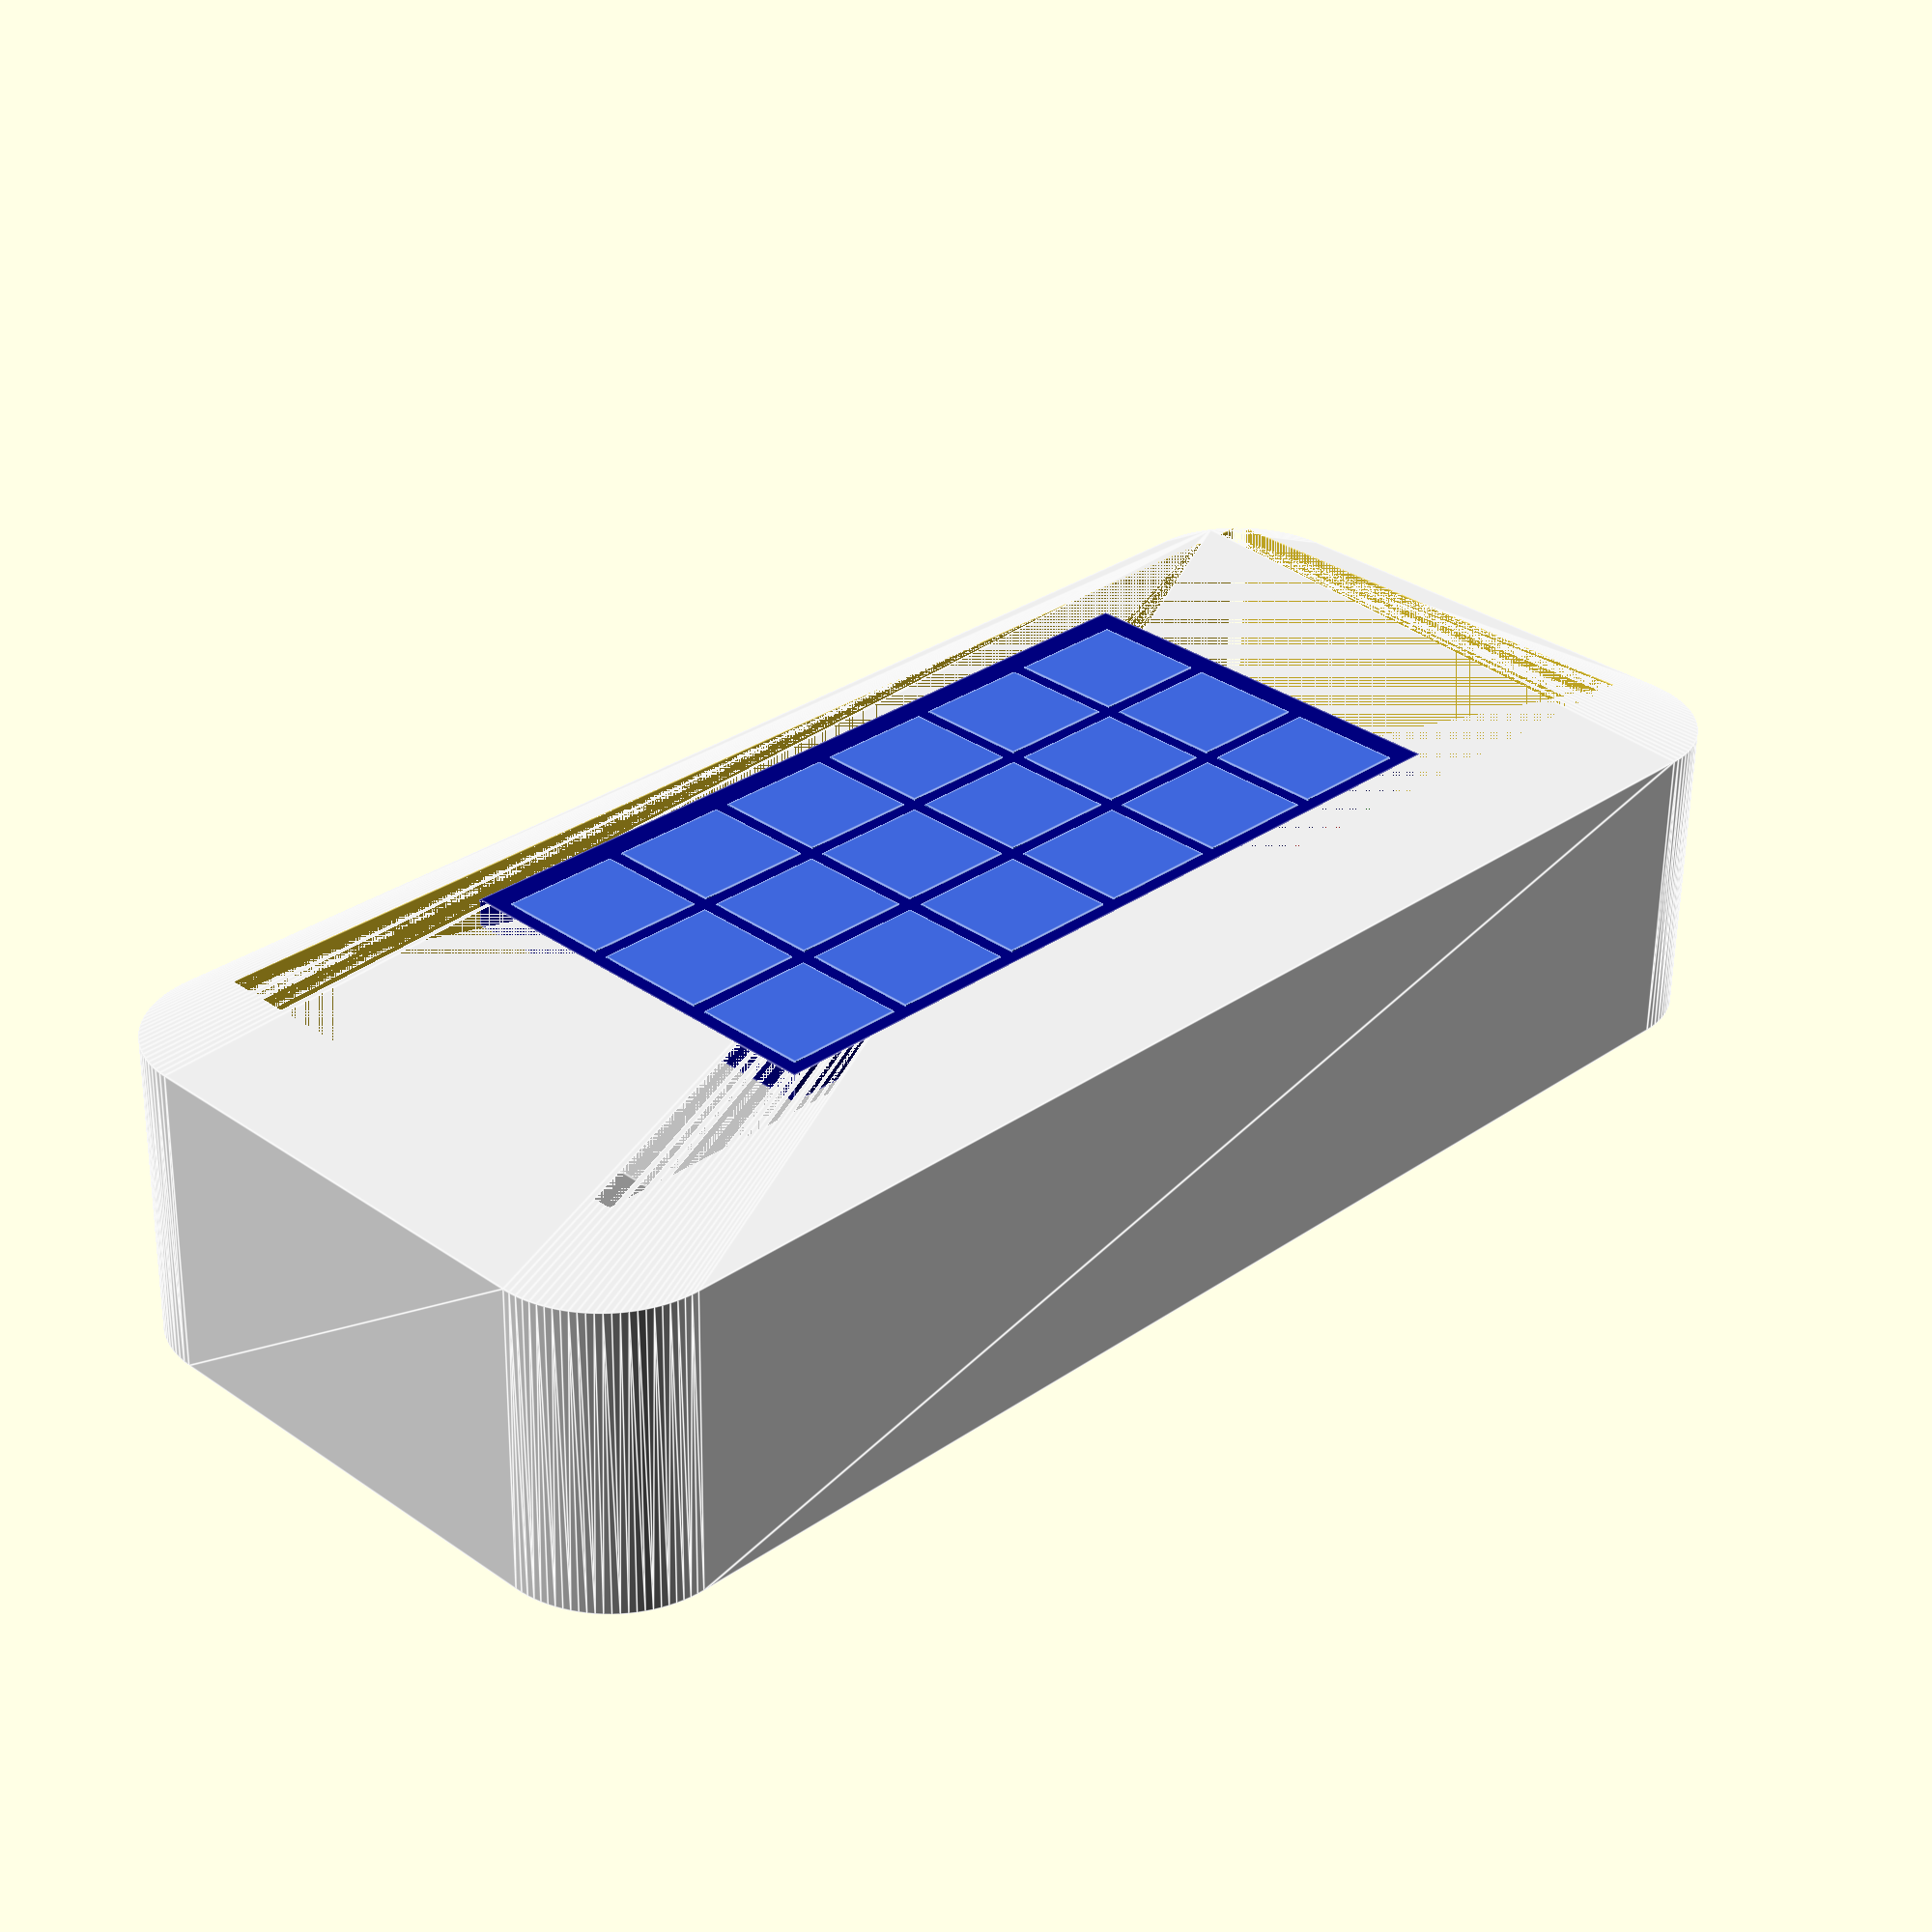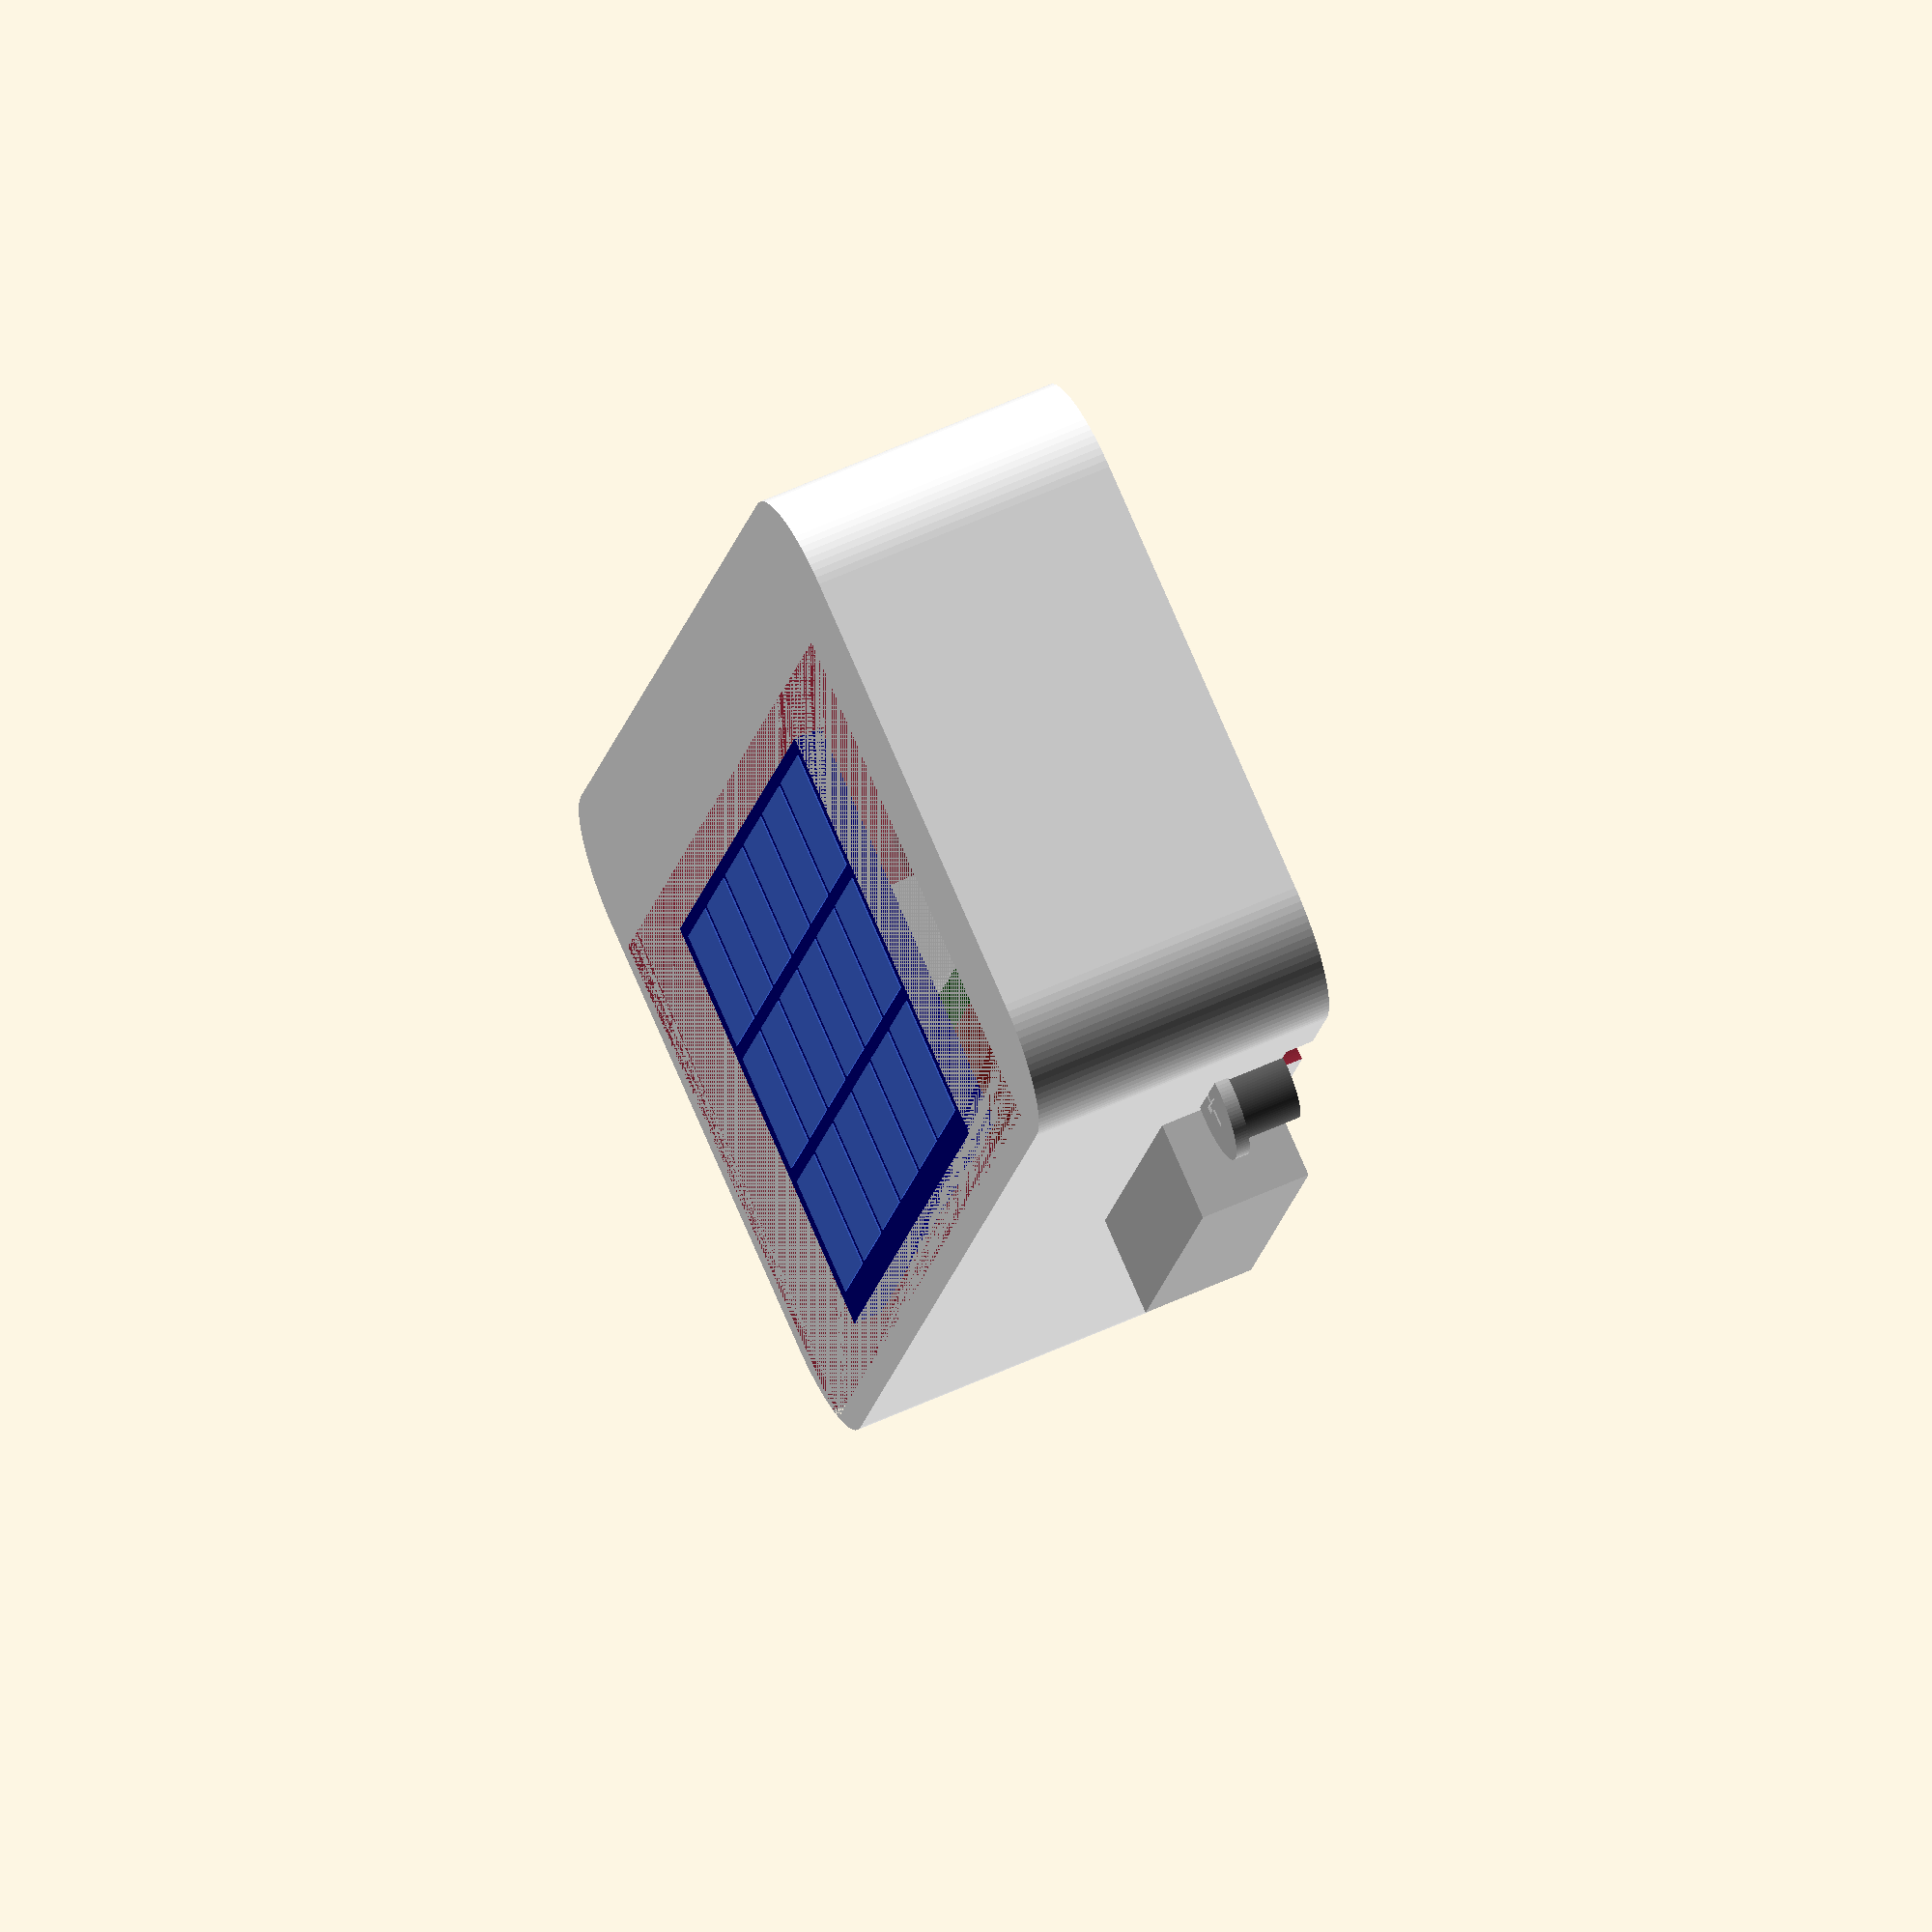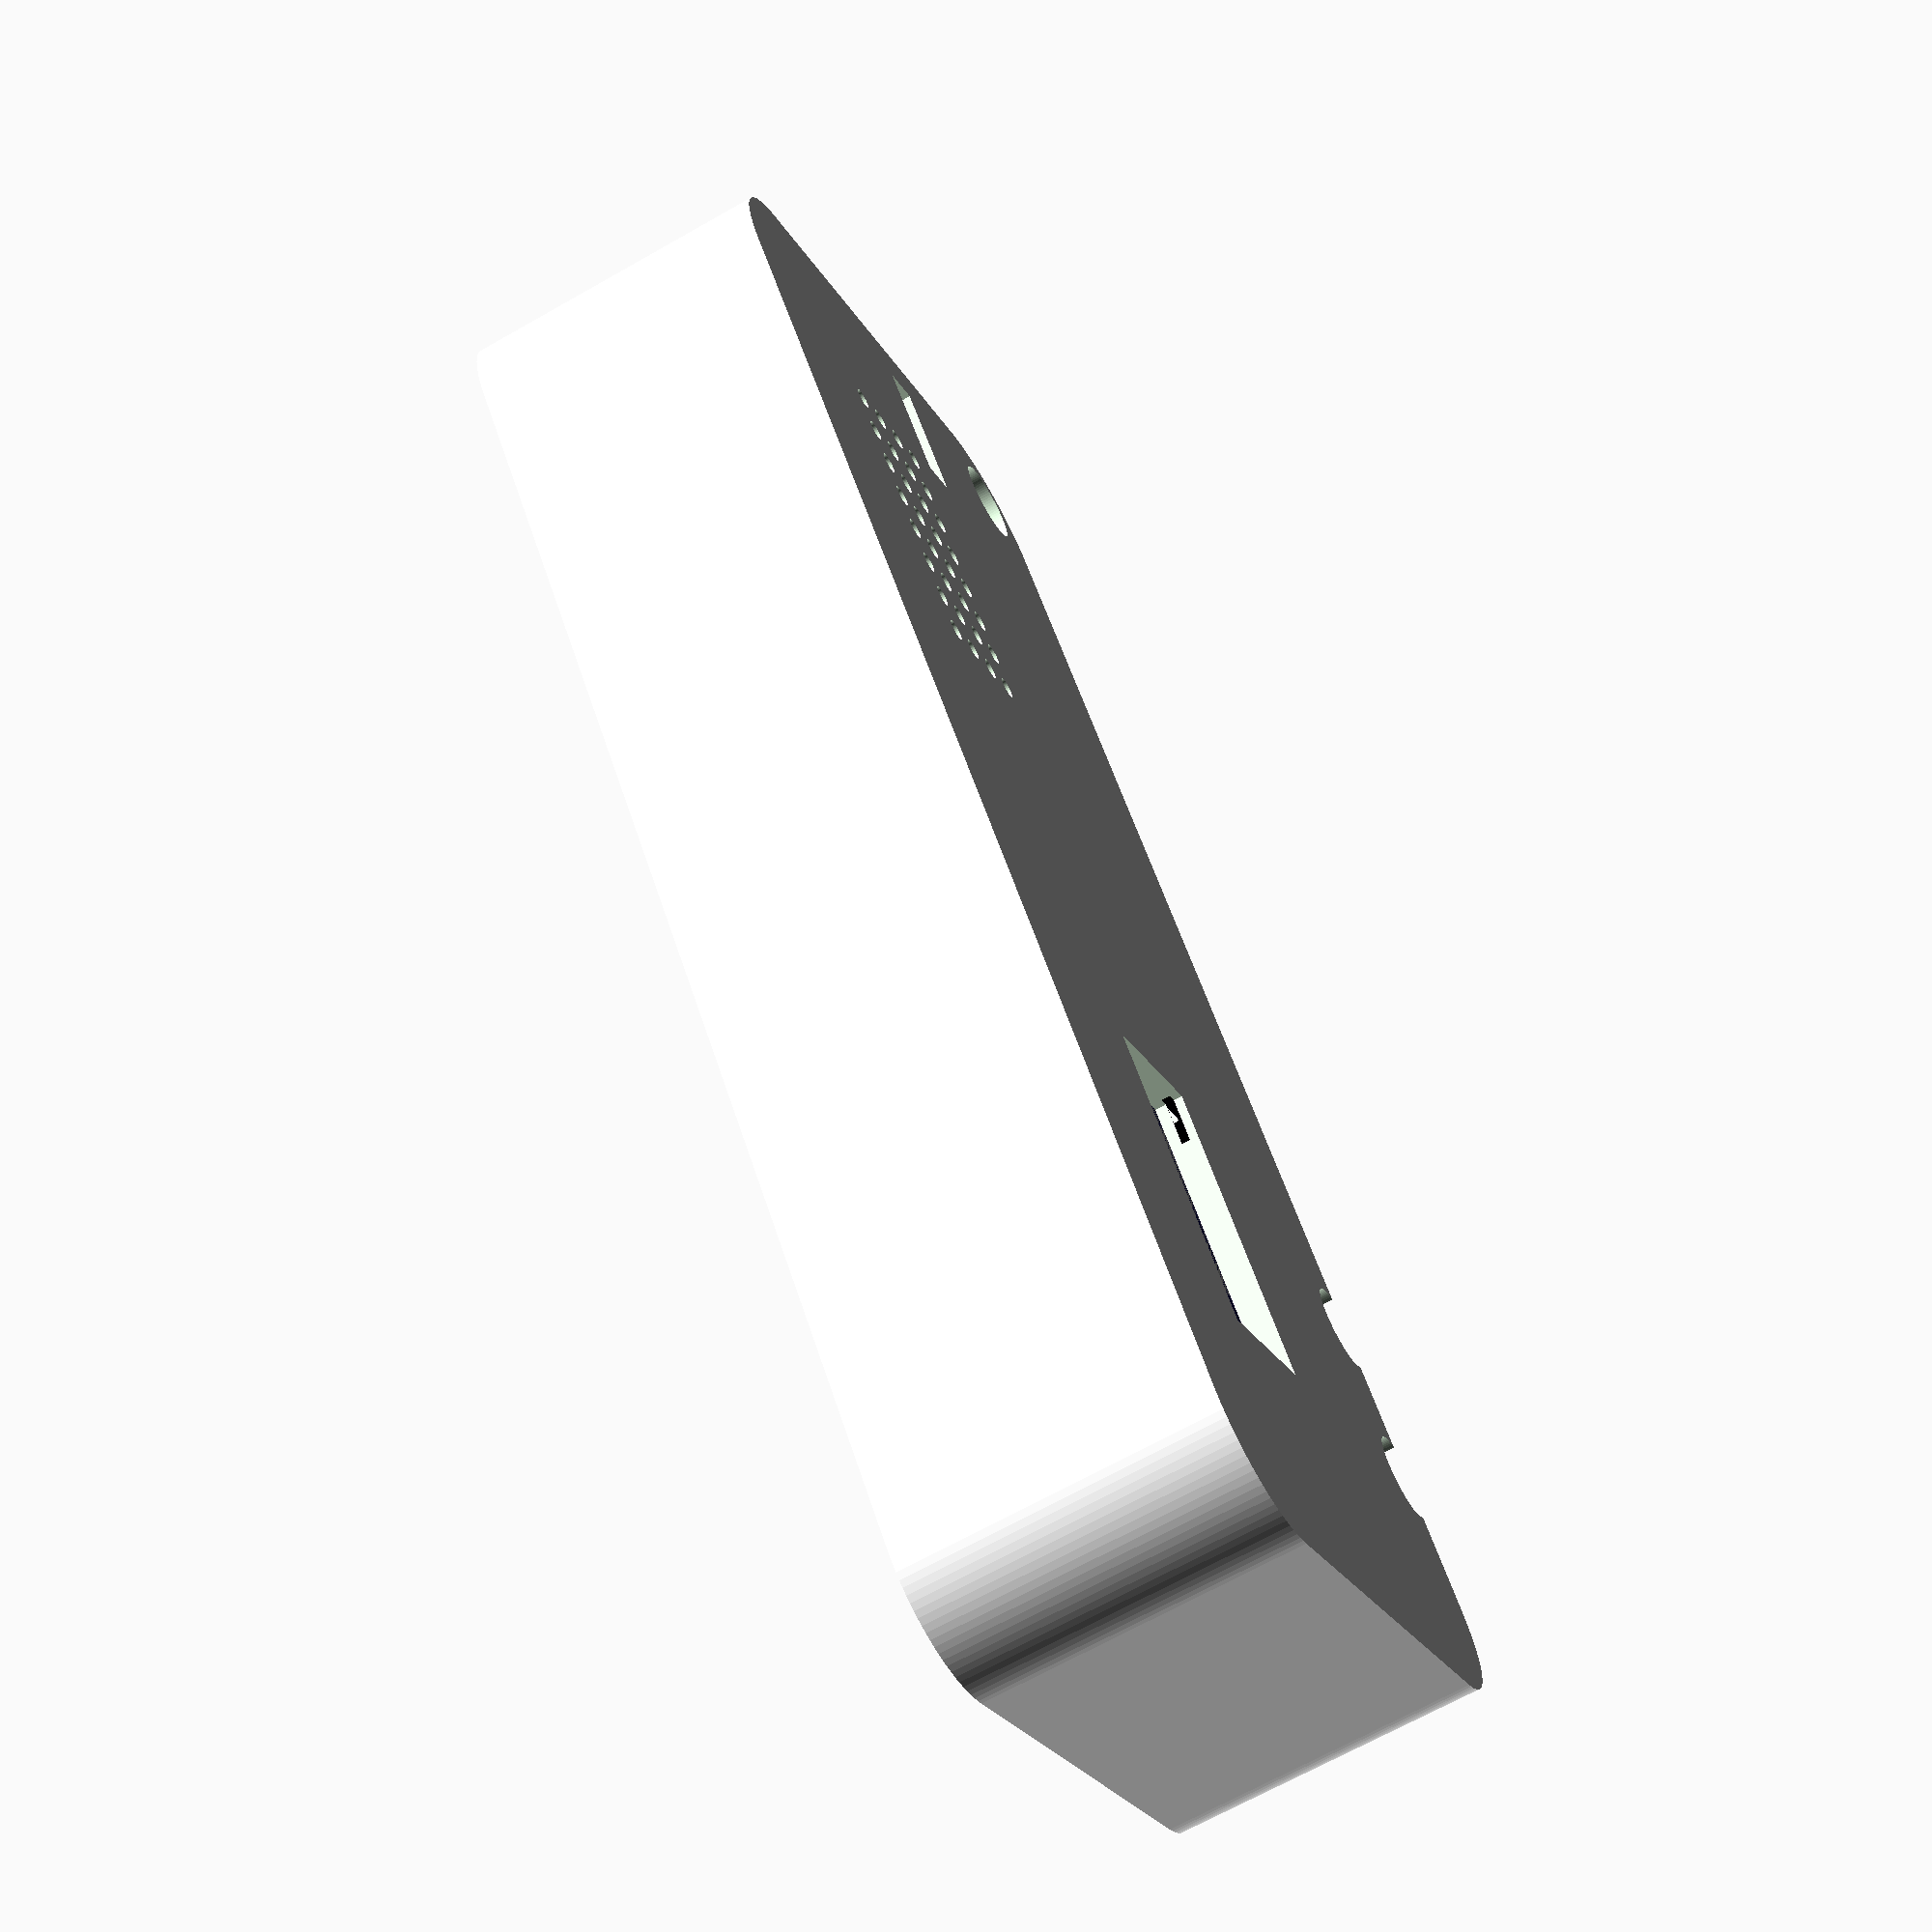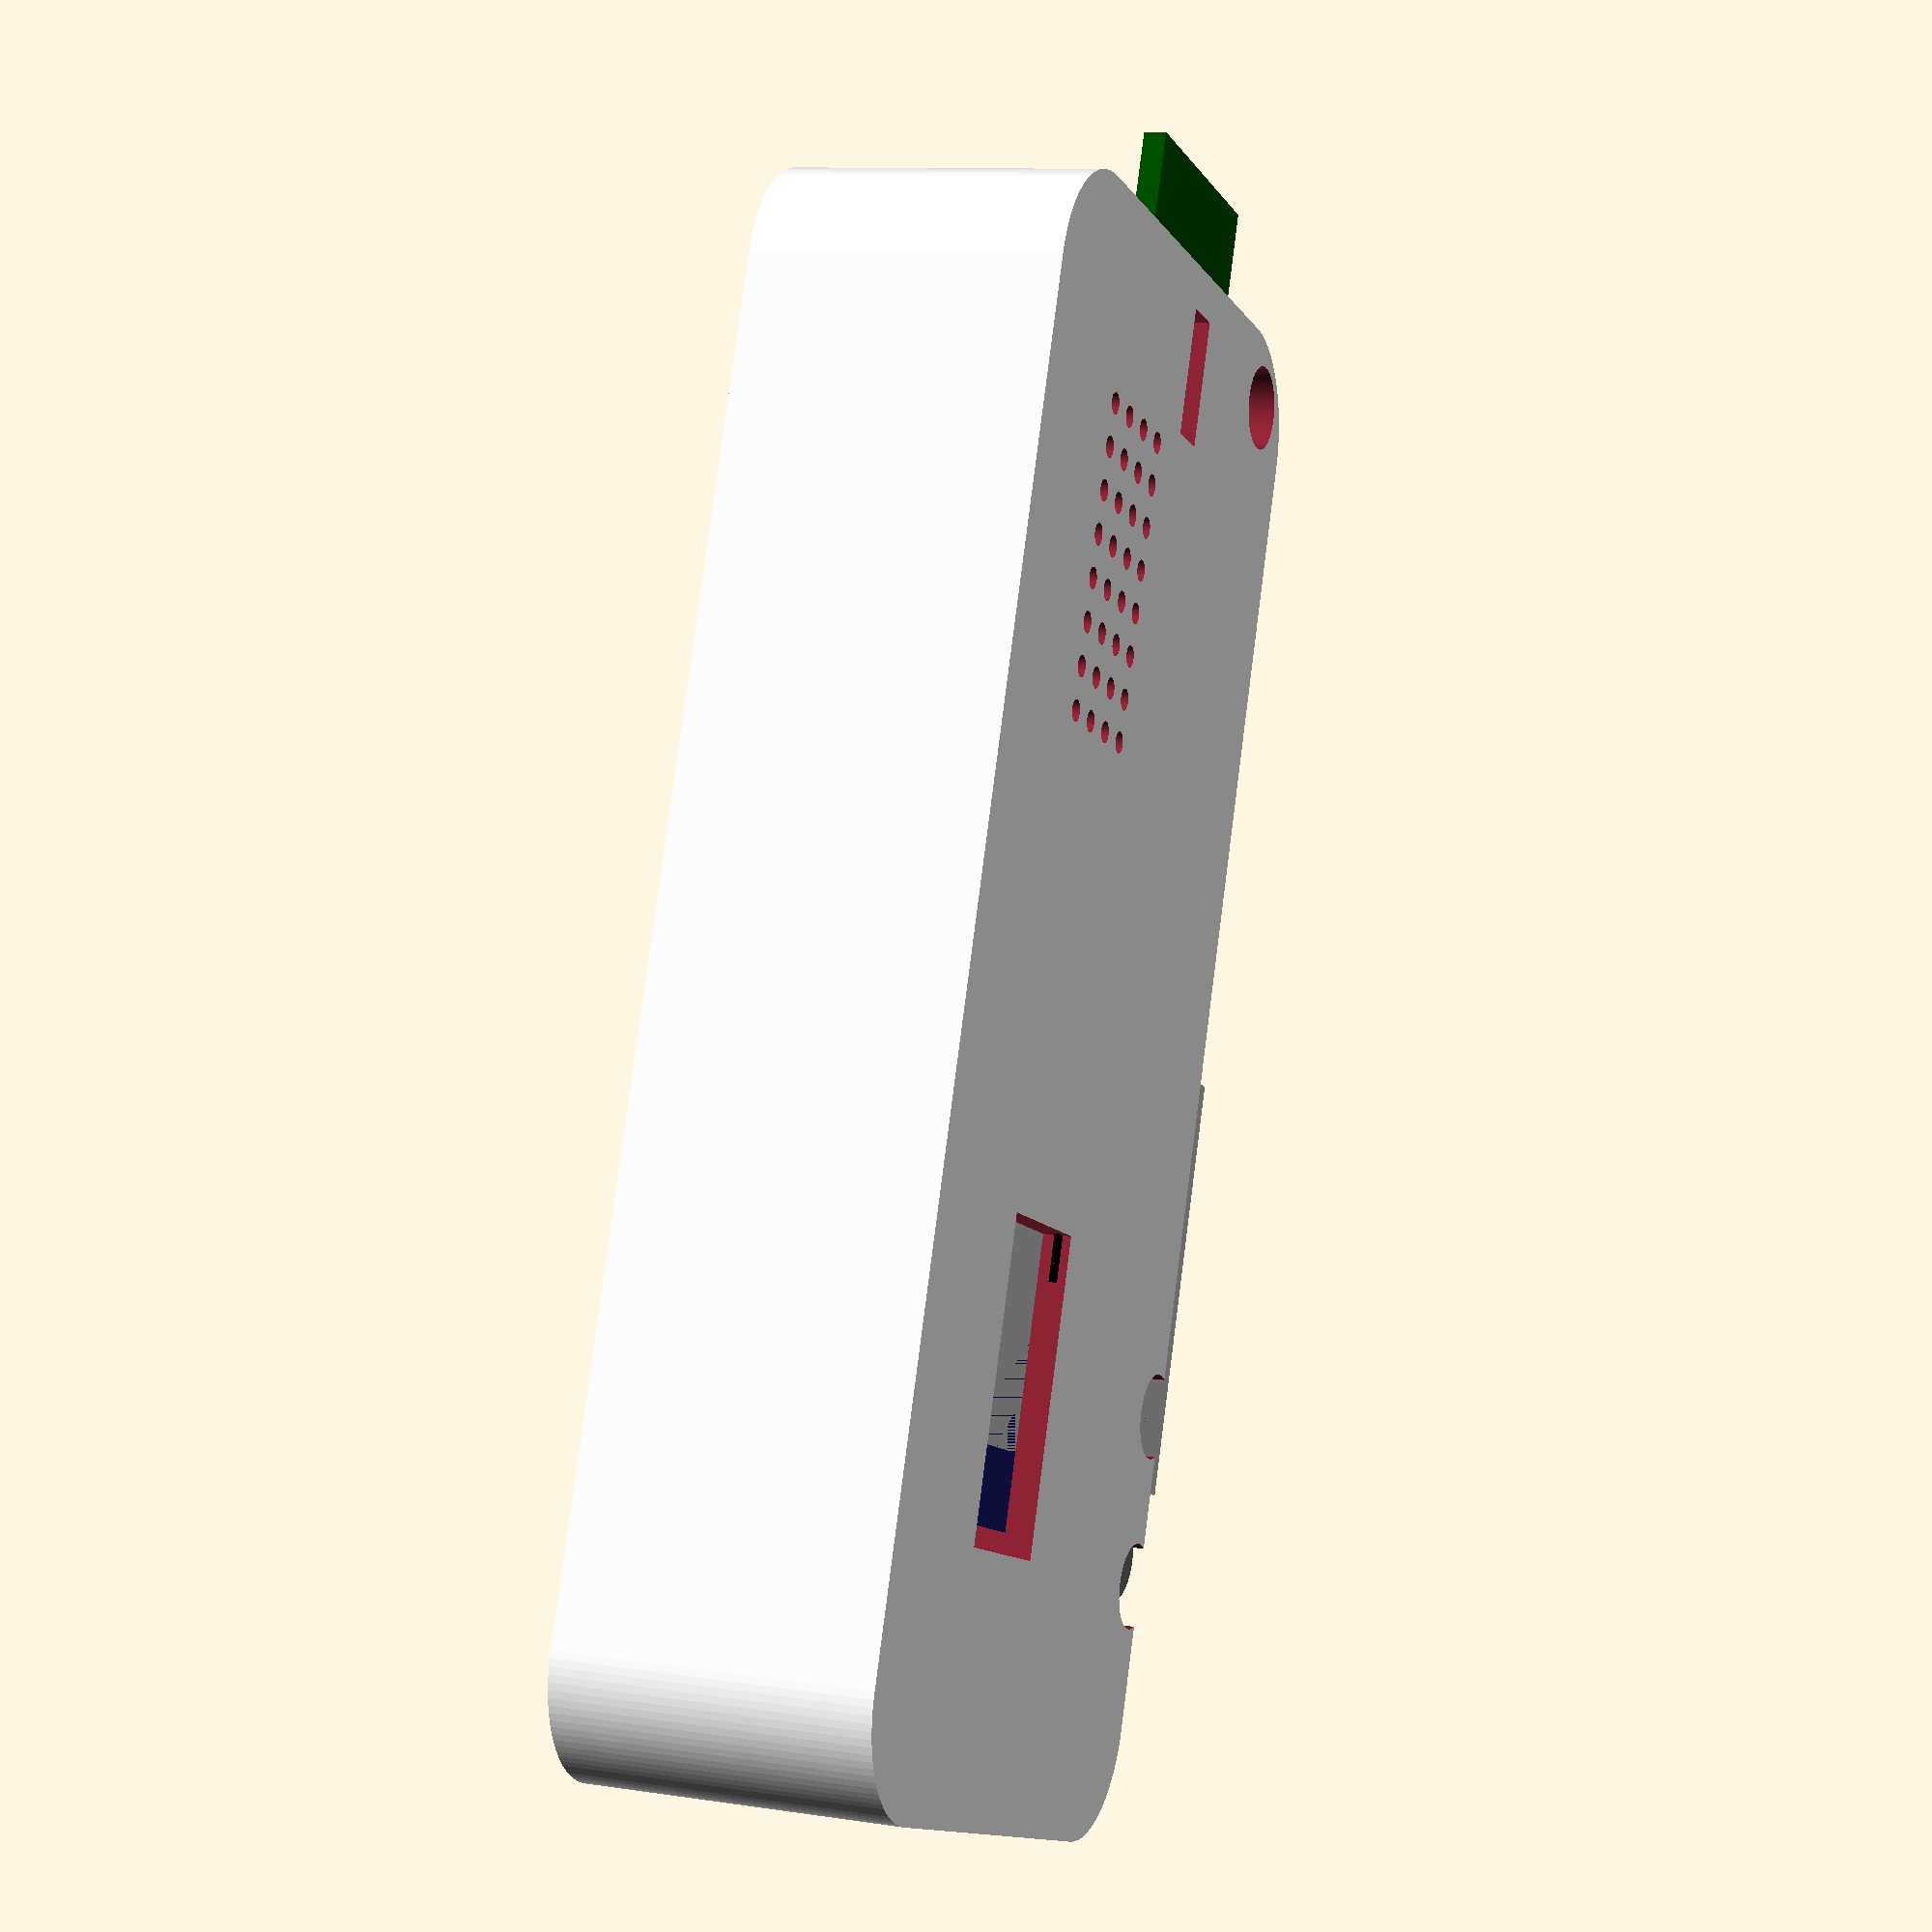
<openscad>
/*                              
 * ╔══════════════════════════════════════════════════════════╗
 * ║ Pocketcomm Enclosure v3.0.1                              ║
 * ║ made by CE-ELE                                           ║
 * ╚══════════════════════════════════════════════════════════╝
 *
 * Features:
 * ┌────────────────────────────────────────────────────────┐
 * │ ▪ OLED Display Integration (SSD1306)                   │
 * │ ▪ Dual Button Interface with Custom Caps               │
 * │ ▪ USB Type-C Charging System (TP4056)                  │
 * │ ▪ Solar Panel Power Integration                        │
 * │ ▪ LoRa Wireless Communication Module                   │
 * │ ▪ Built-in Battery Management                          │
 * │ ▪ Advanced Ventilation System                          │
 * └────────────────────────────────────────────────────────┘
 *
 * ═══════════════════════════════════════════════════════════
 * MIT License => Copyright (c) 2025 CE-ELE
 * ═══════════════════════════════════════════════════════════
 */

$fn        = 100;
eps        = 0.01;

// main params
case_w     = 100;    // Width
case_h     = 40;     // Height 
case_d     = 22;     // Depth
wall       = 2;      // Wall thickness
radius     = 8;      // Corner radius

// display config
display_w    = 27.3;   // Width
display_h    = 27.8;   // Height
display_d    = 2.5;    // Depth
display_pos  = [10, 6];

display_mount_d    = 2;
display_active_w   = 21.744;
display_active_h   = 10.864;
display_color      = [0.1, 0.1, 0.4, 1];

// button params
button_d       = 6;    // Diameter
button_h       = 4.3;  // Height
button_cap_d   = 8;    // Cap diameter
button_spacing = 12;
button_pos     = [display_pos[0], display_pos[1] + display_h + 5];
button_colors  = [[0.4, 0.4, 0.4, 1], [0.8, 0.8, 0.8, 1], [0.1, 0.1, 0.1, 1]];

// USB-C port and module
usb_w         = 9;
usb_h         = 3.2;
usb_d         = 7.2;
usb_pos       = [case_w - 12, case_h/2 - usb_h/2];
usb_module_w  = 28;
usb_module_h  = 17;
usb_module_d  = 1.6;
usb_colors    = [[0, 0.3, 0, 1], [0.8, 0.8, 0.8, 1], [0.1, 0.1, 0.1, 1]];

// LoRa config
antenna_d     = 6;
antenna_pos   = [case_w - 5, case_h - 5];
lora_module_w = 16.8;
lora_module_h = 16;
lora_module_d = 3;
lora_colors   = [[0.55, 0.09, 0.09, 1], [0.85, 0.65, 0.13, 1], [0.1, 0.1, 0.1, 1]];

// solar panel setup
solar_w       = 60;
solar_h       = 30;
solar_d       = 2;
solar_pos     = [(case_w - solar_w)/2, (case_h - solar_h)/2];
solar_colors  = [[0, 0, 0.5, 1], [0.25, 0.41, 0.88, 1], [0.44, 0.5, 0.56, 1]];
solar_cells   = [6, 3];
solar_gap     = 1;

// battery parameters
battery_w     = 30;
battery_h     = 40;
battery_d     = 8;
battery_pos   = [15, 5];
battery_colors = [[0.75, 0.75, 0.75, 1], [1, 1, 1, 1], [0.1, 0.1, 0.1, 1]];

// additional features
vent_d        = 1.5;
vent_spacing  = 3;
vent_rows     = 4;
vent_cols     = 8;
vent_pattern  = "grid";
vent_pos      = [case_w - 35, 5];

text_size     = 3;
text_depth    = 0.6;
font_name     = "Liberation Sans:style=Bold";
text_color    = [0.1, 0.1, 0.1, 1];

module rounded_box(w, h, d, r) {
    hull() 
        for(x=[0,w-r], y=[0,h-r]) 
            translate([x,y,0]) 
                cylinder(r=r, h=d);
}

module oled_display() {
    color(display_color)
    difference() {
        cube([display_w, display_h, display_d]);
        for(x=[2, display_w-2], y=[2, display_h-2])
            translate([x, y, -eps]) 
                cylinder(d=display_mount_d, h=display_d+2*eps);
    }
    color([0,0,0,1])
    translate([(display_w-display_active_w)/2, (display_h-display_active_h)/2, display_d-0.1])
        cube([display_active_w, display_active_h, 0.2]);
}

module button(with_cap=true) {
    color(button_colors[0]) 
        cylinder(d=button_d, h=button_h);
    if(with_cap)
        color(button_colors[1])
        translate([0,0,button_h])
        difference() {
            cylinder(d=button_cap_d, h=1);
            translate([0,0,0.8])
                for(i=[0:3]) 
                    rotate([0,0,i*90]) 
                        translate([-0.25,-1.5,0]) 
                            cube([0.5,3,0.3]);
        }
}

module tp4056_module() {
    color(usb_colors[0]) 
        cube([usb_module_w, usb_module_h, usb_module_d]);
    color(usb_colors[1]) 
        translate([(usb_module_w-usb_w)/2, -usb_d, 0]) 
            cube([usb_w, usb_d, usb_h]);
    color(usb_colors[2]) 
        translate([usb_module_w-8, usb_module_h/2-4, usb_module_d]) 
            cube([6, 8, 1]);
}

module solar_panel() {
    color(solar_colors[0]) 
        cube([solar_w, solar_h, solar_d]);
    translate([1,1,solar_d-0.5])
        for(x=[0:solar_cells[0]-1], y=[0:solar_cells[1]-1])
            color(solar_colors[1])
            translate([x*(solar_w-2)/solar_cells[0], y*(solar_h-2)/solar_cells[1], 0])
                cube([(solar_w-2)/solar_cells[0] - solar_gap, 
                     (solar_h-2)/solar_cells[1] - solar_gap, 0.6]);
}

module battery() {
    color(battery_colors[0]) 
        cube([battery_w, battery_h, battery_d]);
    color(battery_colors[1]) 
        translate([1,battery_h/2-8,battery_d-eps]) 
            cube([battery_w-2,16,eps]);
    color(battery_colors[2]) {
        translate([2,battery_h/2,battery_d]) 
            linear_extrude(0.1) 
                text("1000mAh", size=3, halign="left", valign="center");
        translate([2,battery_h/2-4,battery_d]) 
            linear_extrude(0.1) 
                text("3.7V", size=3, halign="left", valign="center");
    }
}

module vent_holes() {
    if(vent_pattern=="grid")
        for(x=[0:vent_cols-1], y=[0:vent_rows-1])
            translate([x*vent_spacing, y*vent_spacing, -eps])
                cylinder(d=vent_d, h=wall + 2*eps);
}

module logo() {
    color([0,0,0,1])
    translate([case_w/2 - 22, case_h/2 - 6, text_depth])
        linear_extrude(text_depth)
            text("PocketCom", size=6, font=font_name);
}

module pocketcom_case() {
    difference() {
        color([0.95, 0.95, 0.95, 1]) 
            rounded_box(case_w, case_h, case_d, radius);
        translate([wall, wall, wall]) 
            cube([case_w - 2*wall, case_h - 2*wall, case_d - wall]);
        
        translate([display_pos[0], display_pos[1], -eps]) 
            cube([display_active_w, display_active_h, wall+2*eps]);
        for(i=[0:1]) 
            translate([button_pos[0] + i * button_spacing, button_pos[1], -eps]) 
                cylinder(d=button_d, h=wall+2*eps);
        translate([usb_pos[0], usb_pos[1], -eps]) 
            cube([usb_w, usb_h, wall+2*eps]);
        translate([antenna_pos[0], antenna_pos[1], -eps]) 
            cylinder(d=antenna_d, h=wall+2*eps);
        translate([solar_pos[0], solar_pos[1], case_d - solar_d]) 
            cube([solar_w, solar_h, solar_d + eps]);
        translate(vent_pos) 
            vent_holes();
        logo();
    }

    translate([wall, wall, wall]) {
        translate(display_pos) 
            oled_display();
        for(i=[0:1]) 
            translate([button_pos[0] + i * button_spacing, button_pos[1], 0]) 
                button();
        translate([usb_pos[0]-10, usb_pos[1]-7, 0]) 
            tp4056_module();
        translate([case_w - 25, case_h - 25, 0]) 
            color(lora_colors[0]) 
                cube([lora_module_w, lora_module_h, lora_module_d]);
        translate(battery_pos) 
            battery();
    }

    translate([solar_pos[0], solar_pos[1], case_d - solar_d]) 
        solar_panel();
}

pocketcom_case();

</openscad>
<views>
elev=238.9 azim=134.7 roll=180.8 proj=p view=edges
elev=299.3 azim=108.2 roll=65.1 proj=o view=wireframe
elev=247.3 azim=128.7 roll=60.3 proj=p view=solid
elev=350.0 azim=249.5 roll=111.5 proj=p view=wireframe
</views>
